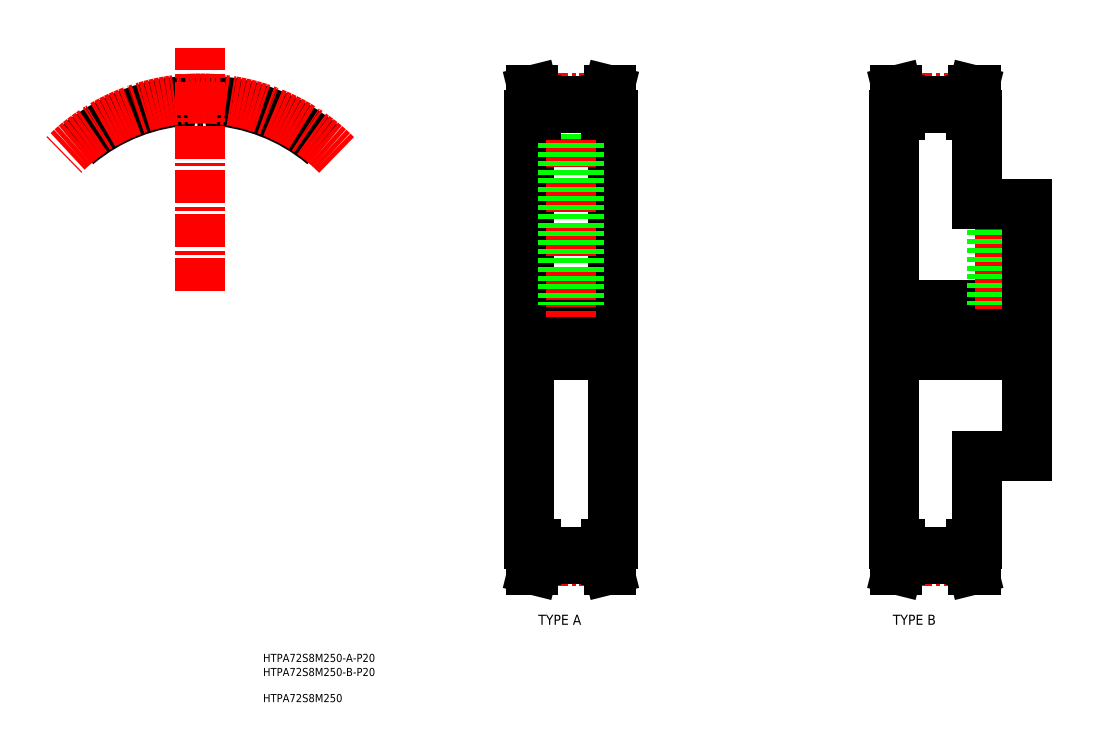
<metadata>
{"format":"dxf","ext":"dxf","renderer":"ezdxf+matplotlib","layout":"modelspace","background":"white","min_lineweight":24,"dpi":150}
</metadata>
<code>
0
SECTION
2
ENTITIES
0
TEXT
8
SIZE
10
283.1
20
215.6
30
0
40
3.2
1
HTPA72S8M250-B-P20
0
TEXT
8
SIZE
10
283.1
20
221.2
30
0
40
3.2
1
HTPA72S8M250-A-P20
0
TEXT
8
SIZE
10
283.1
20
205.3
30
0
40
3.2
1
HTPA72S8M250
0
TEXT
8
0
10
389.3
20
235.9
30
0
40
4
1
TYPE A
72
     1
11
400.7
21
237.9
31
0
73
     2
0
TEXT
8
0
10
529.8
20
235.9
30
0
40
4
1
TYPE B
72
     1
11
541.1
21
237.9
31
0
73
     2
0
LINE
8
CENTER
10
378.6
20
352.7
30
0
11
431.6
21
352.7
31
0
0
LINE
8
CENTER
10
390.9
20
444.4
30
0
11
419.3
21
444.4
31
0
0
LINE
8
0
10
391.1
20
443.6
30
0
11
419.1
21
443.6
31
0
0
LINE
8
0
10
388.6
20
362.7
30
0
11
421.6
21
362.7
31
0
0
LINE
8
0
10
388.6
20
342.7
30
0
11
421.6
21
342.7
31
0
0
LINE
8
0
10
388.6
20
437.7
30
0
11
388.6
21
267.7
31
0
0
LINE
8
0
10
388.6
20
437.7
30
0
11
391.1
21
437.7
31
0
0
LINE
8
0
10
421.6
20
437.7
30
0
11
421.6
21
267.7
31
0
0
LINE
8
CENTER
10
405.1
20
447.6
30
0
11
405.1
21
357.7
31
0
0
LINE
8
0
10
408.1
20
440.7
30
0
11
408.1
21
362.7
31
0
0
LINE
8
0
10
407.6
20
440.7
30
0
11
407.6
21
362.7
31
0
0
LINE
8
0
10
402.6
20
440.7
30
0
11
402.6
21
362.7
31
0
0
LINE
8
0
10
402.1
20
440.7
30
0
11
402.1
21
362.7
31
0
0
ARC
8
0
10
258.3
20
368
30
0
40
75.71
50
50
51
87.5
0
ARC
8
0
10
258.3
20
368
30
0
40
72.88
50
90
51
90.95
0
ARC
8
0
10
260.9
20
444.3
30
0
40
5.3
50
194
51
219
0
ARC
8
0
10
257
20
441.3
30
0
40
0.4
50
219
51
270.9
0
ARC
8
0
10
255
20
442.9
30
0
40
0.75
50
14
51
92.5
0
ARC
8
0
10
259.5
20
441.3
30
0
40
0.4
50
269.1
51
321
0
ARC
8
0
10
261.5
20
442.9
30
0
40
0.75
50
87.5
51
166
0
ARC
8
0
10
255.7
20
444.3
30
0
40
5.3
50
321
51
346
0
ARC
8
0
10
258.3
20
368
30
0
40
72.88
50
89.05
51
90
0
ARC
8
0
10
258.3
20
368
30
0
40
75.71
50
92.5
51
130
0
ARC
8
CENTER
10
258.3
20
368
30
0
40
76.39
50
45
51
135
0
LINE
8
CENTER
10
258.3
20
368
30
0
11
258.3
21
464.5
31
0
0
LINE
8
0
10
389.1
20
447.7
30
0
11
389.1
21
437.7
31
0
0
LINE
8
0
10
391.1
20
443.7
30
0
11
391.1
21
437.7
31
0
0
LINE
8
0
10
389.1
20
447.7
30
0
11
390.1
21
447.7
31
0
0
LINE
8
0
10
390.1
20
447.7
30
0
11
391.1
21
443.7
31
0
0
LINE
8
0
10
421.6
20
437.7
30
0
11
419.1
21
437.7
31
0
0
LINE
8
0
10
421.1
20
447.7
30
0
11
421.1
21
437.7
31
0
0
LINE
8
0
10
419.1
20
443.7
30
0
11
419.1
21
437.7
31
0
0
LINE
8
0
10
421.1
20
447.7
30
0
11
420.1
21
447.7
31
0
0
LINE
8
0
10
420.1
20
447.7
30
0
11
419.1
21
443.7
31
0
0
LINE
8
0
10
391.1
20
440.7
30
0
11
419.1
21
440.7
31
0
0
LINE
8
CENTER
10
390.9
20
261
30
0
11
419.3
21
261
31
0
0
LINE
8
0
10
391.1
20
261.9
30
0
11
419.1
21
261.9
31
0
0
LINE
8
0
10
388.6
20
267.7
30
0
11
391.1
21
267.7
31
0
0
LINE
8
0
10
389.1
20
257.7
30
0
11
389.1
21
267.7
31
0
0
LINE
8
0
10
391.1
20
261.7
30
0
11
391.1
21
267.7
31
0
0
LINE
8
0
10
389.1
20
257.7
30
0
11
390.1
21
257.7
31
0
0
LINE
8
0
10
390.1
20
257.7
30
0
11
391.1
21
261.7
31
0
0
LINE
8
0
10
421.6
20
267.7
30
0
11
419.1
21
267.7
31
0
0
LINE
8
0
10
421.1
20
257.7
30
0
11
421.1
21
267.7
31
0
0
LINE
8
0
10
419.1
20
261.7
30
0
11
419.1
21
267.7
31
0
0
LINE
8
0
10
421.1
20
257.7
30
0
11
420.1
21
257.7
31
0
0
LINE
8
0
10
420.1
20
257.7
30
0
11
419.1
21
261.7
31
0
0
LINE
8
0
10
391.1
20
264.7
30
0
11
419.1
21
264.7
31
0
0
LINE
8
CENTER
10
526
20
352.7
30
0
11
592.8
21
352.7
31
0
0
LINE
8
CENTER
10
535.2
20
444.4
30
0
11
563.6
21
444.4
31
0
0
LINE
8
0
10
535.4
20
443.6
30
0
11
563.4
21
443.6
31
0
0
LINE
8
0
10
532.9
20
362.7
30
0
11
585.9
21
362.7
31
0
0
LINE
8
0
10
532.9
20
342.7
30
0
11
585.9
21
342.7
31
0
0
LINE
8
0
10
532.9
20
437.7
30
0
11
532.9
21
267.7
31
0
0
LINE
8
0
10
532.9
20
437.7
30
0
11
535.4
21
437.7
31
0
0
LINE
8
0
10
565.9
20
437.7
30
0
11
565.9
21
402.7
31
0
0
LINE
8
CENTER
10
574.9
20
404.7
30
0
11
574.9
21
360.9
31
0
0
LINE
8
0
10
577.9
20
402.7
30
0
11
577.9
21
362.7
31
0
0
LINE
8
0
10
577.4
20
402.7
30
0
11
577.4
21
362.7
31
0
0
LINE
8
0
10
572.5
20
402.7
30
0
11
572.5
21
362.7
31
0
0
LINE
8
0
10
571.9
20
402.7
30
0
11
571.9
21
362.7
31
0
0
LINE
8
0
10
533.4
20
447.7
30
0
11
533.4
21
437.7
31
0
0
LINE
8
0
10
535.4
20
443.7
30
0
11
535.4
21
437.7
31
0
0
LINE
8
0
10
533.4
20
447.7
30
0
11
534.4
21
447.7
31
0
0
LINE
8
0
10
534.4
20
447.7
30
0
11
535.4
21
443.7
31
0
0
LINE
8
0
10
565.9
20
437.7
30
0
11
563.4
21
437.7
31
0
0
LINE
8
0
10
565.4
20
447.7
30
0
11
565.4
21
437.7
31
0
0
LINE
8
0
10
563.4
20
443.7
30
0
11
563.4
21
437.7
31
0
0
LINE
8
0
10
565.4
20
447.7
30
0
11
564.4
21
447.7
31
0
0
LINE
8
0
10
564.4
20
447.7
30
0
11
563.4
21
443.7
31
0
0
LINE
8
0
10
535.4
20
440.7
30
0
11
563.4
21
440.7
31
0
0
LINE
8
CENTER
10
535.2
20
261
30
0
11
563.6
21
261
31
0
0
LINE
8
0
10
535.4
20
261.9
30
0
11
563.4
21
261.9
31
0
0
LINE
8
0
10
532.9
20
267.7
30
0
11
535.4
21
267.7
31
0
0
LINE
8
0
10
533.4
20
257.7
30
0
11
533.4
21
267.7
31
0
0
LINE
8
0
10
535.4
20
261.7
30
0
11
535.4
21
267.7
31
0
0
LINE
8
0
10
533.4
20
257.7
30
0
11
534.4
21
257.7
31
0
0
LINE
8
0
10
534.4
20
257.7
30
0
11
535.4
21
261.7
31
0
0
LINE
8
0
10
565.9
20
267.7
30
0
11
563.4
21
267.7
31
0
0
LINE
8
0
10
565.4
20
257.7
30
0
11
565.4
21
267.7
31
0
0
LINE
8
0
10
563.4
20
261.7
30
0
11
563.4
21
267.7
31
0
0
LINE
8
0
10
565.4
20
257.7
30
0
11
564.4
21
257.7
31
0
0
LINE
8
0
10
564.4
20
257.7
30
0
11
563.4
21
261.7
31
0
0
LINE
8
0
10
535.4
20
264.7
30
0
11
563.4
21
264.7
31
0
0
LINE
8
0
10
585.9
20
402.7
30
0
11
585.9
21
302.7
31
0
0
LINE
8
0
10
565.9
20
402.7
30
0
11
585.9
21
402.7
31
0
0
LINE
8
0
10
565.9
20
302.7
30
0
11
585.9
21
302.7
31
0
0
LINE
8
0
10
565.9
20
302.7
30
0
11
565.9
21
267.7
31
0
0
VIEWPORT
8
0
10
5.638
20
3.929
30
0
40
10.57
41
7.061
68
     1
69
     1
0
VIEWPORT
8
0
10
5.655
20
3.902
30
0
40
9.065
41
6.243
68
     2
69
     2
0
ENDSEC
0
EOF

</code>
